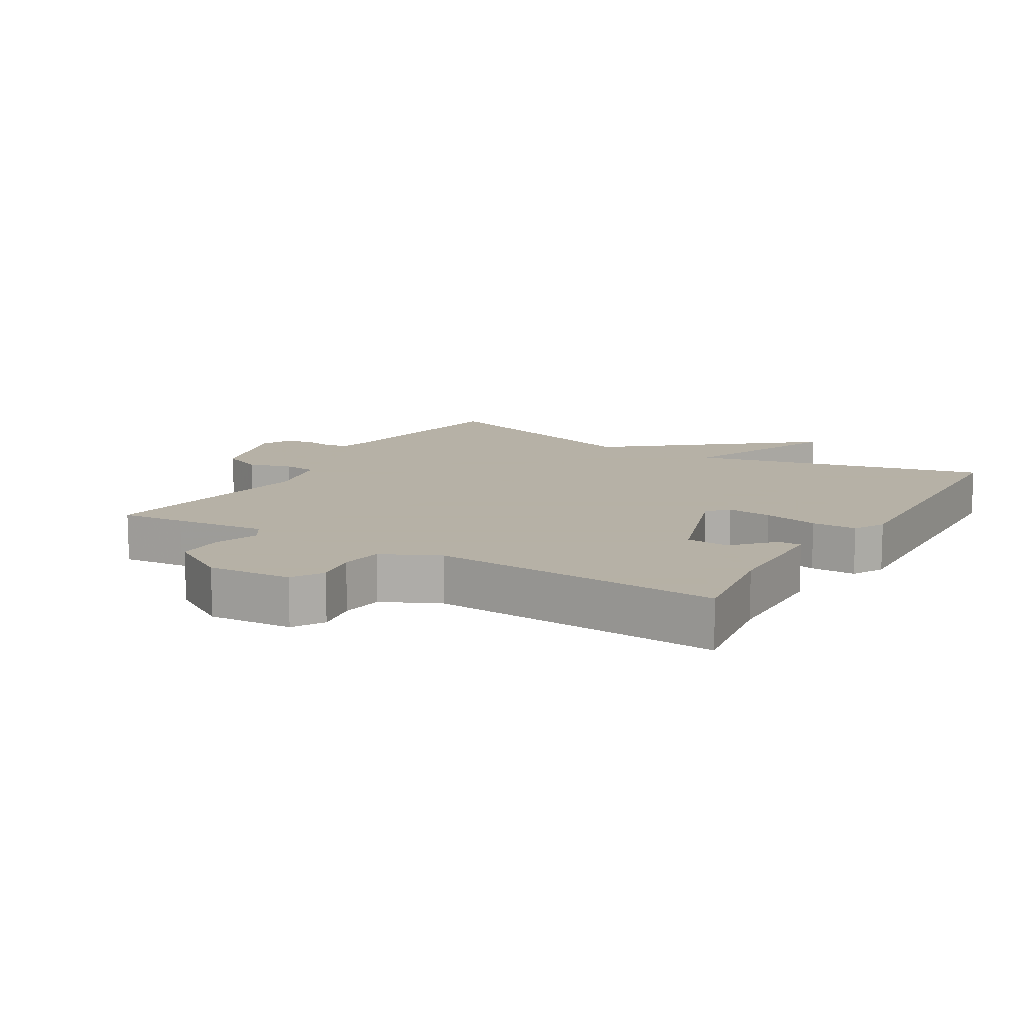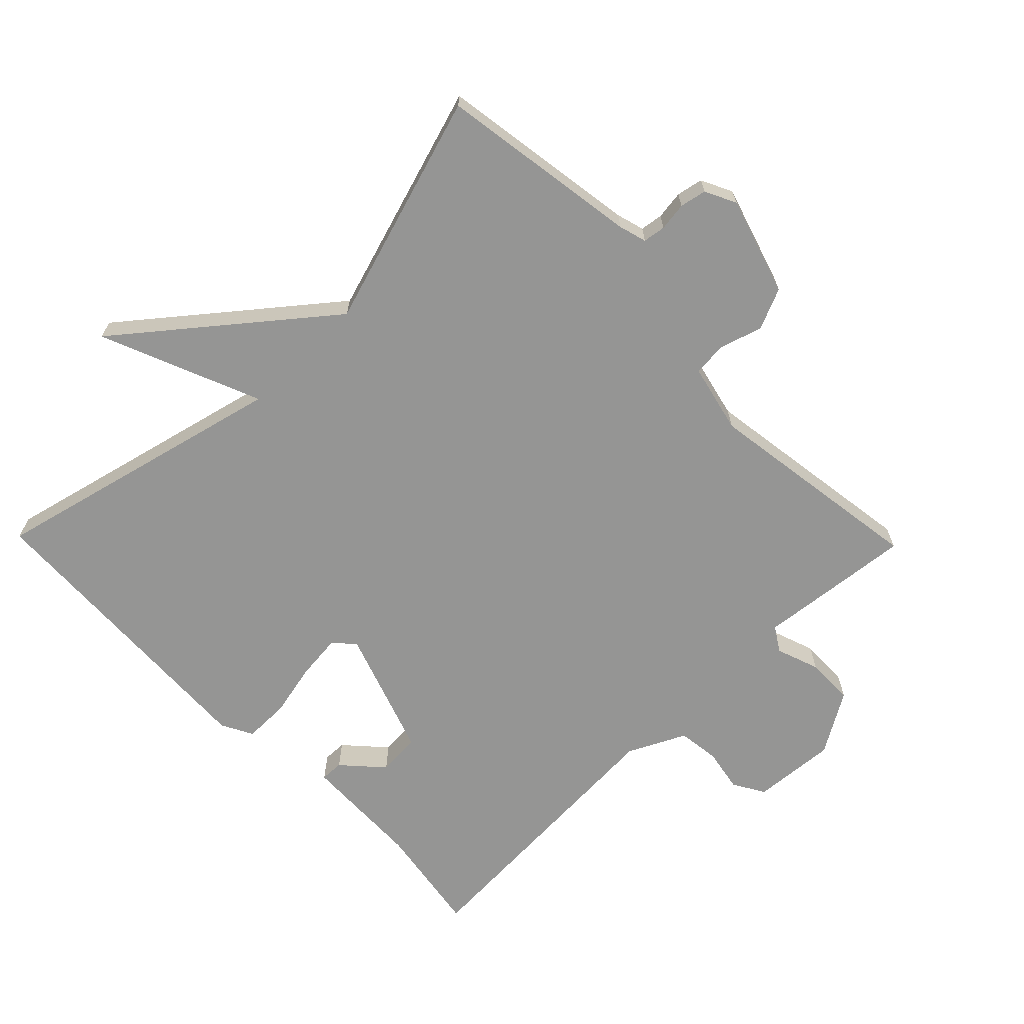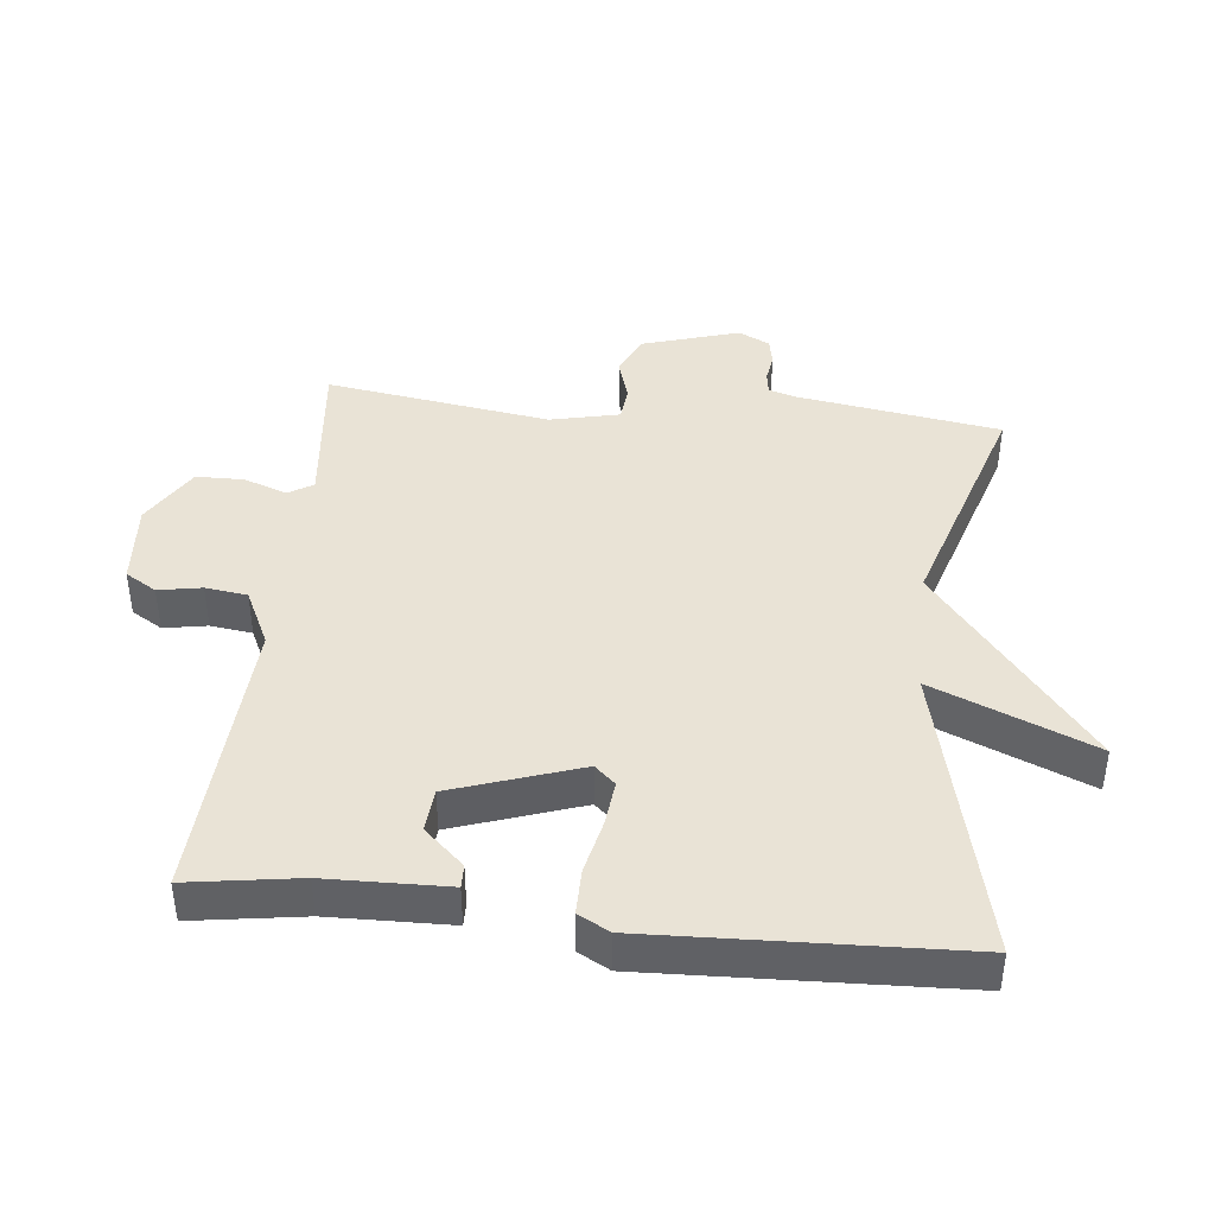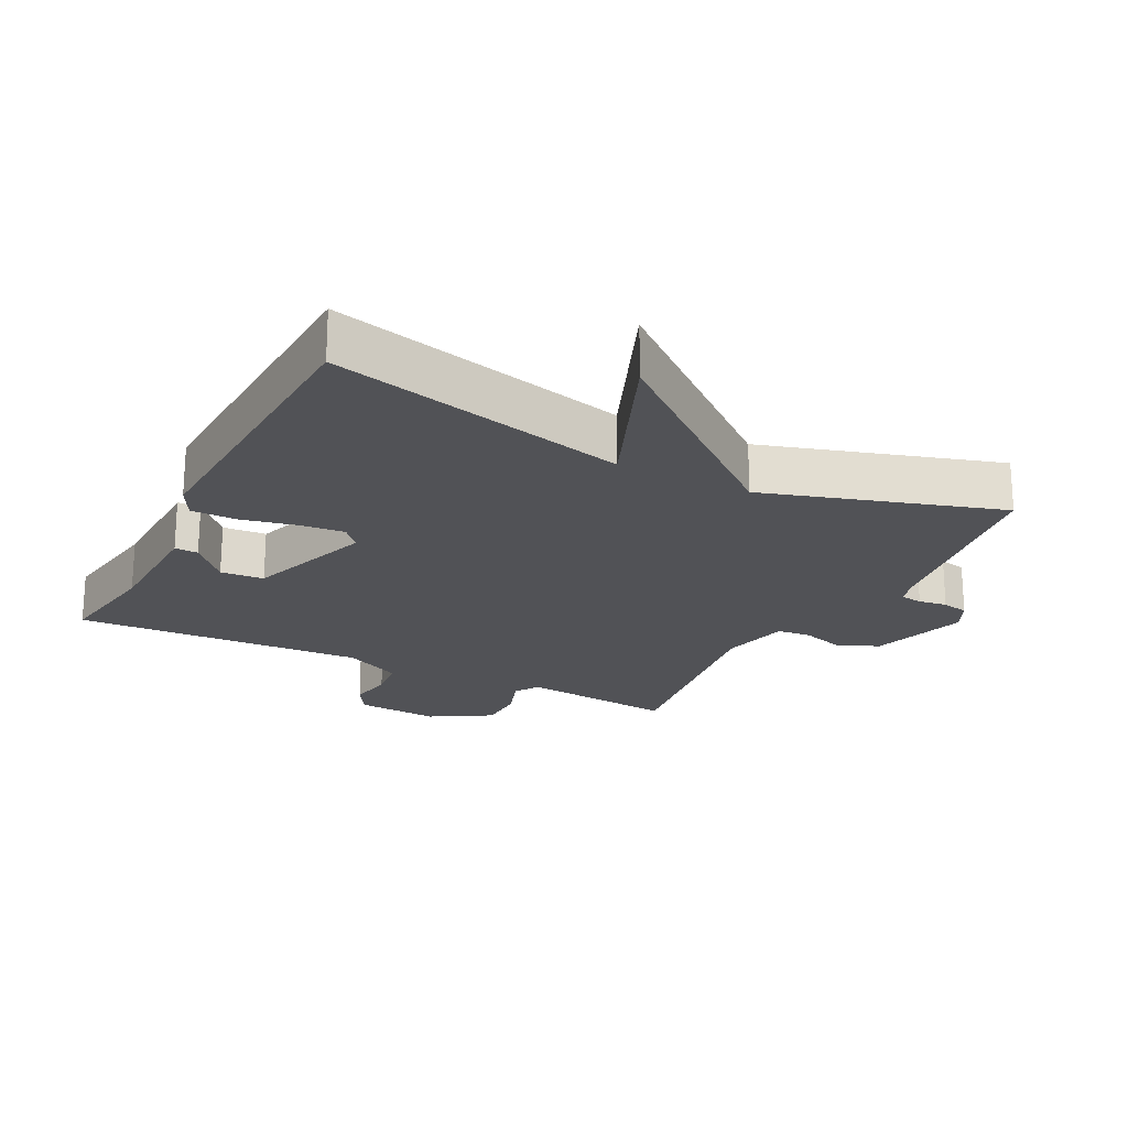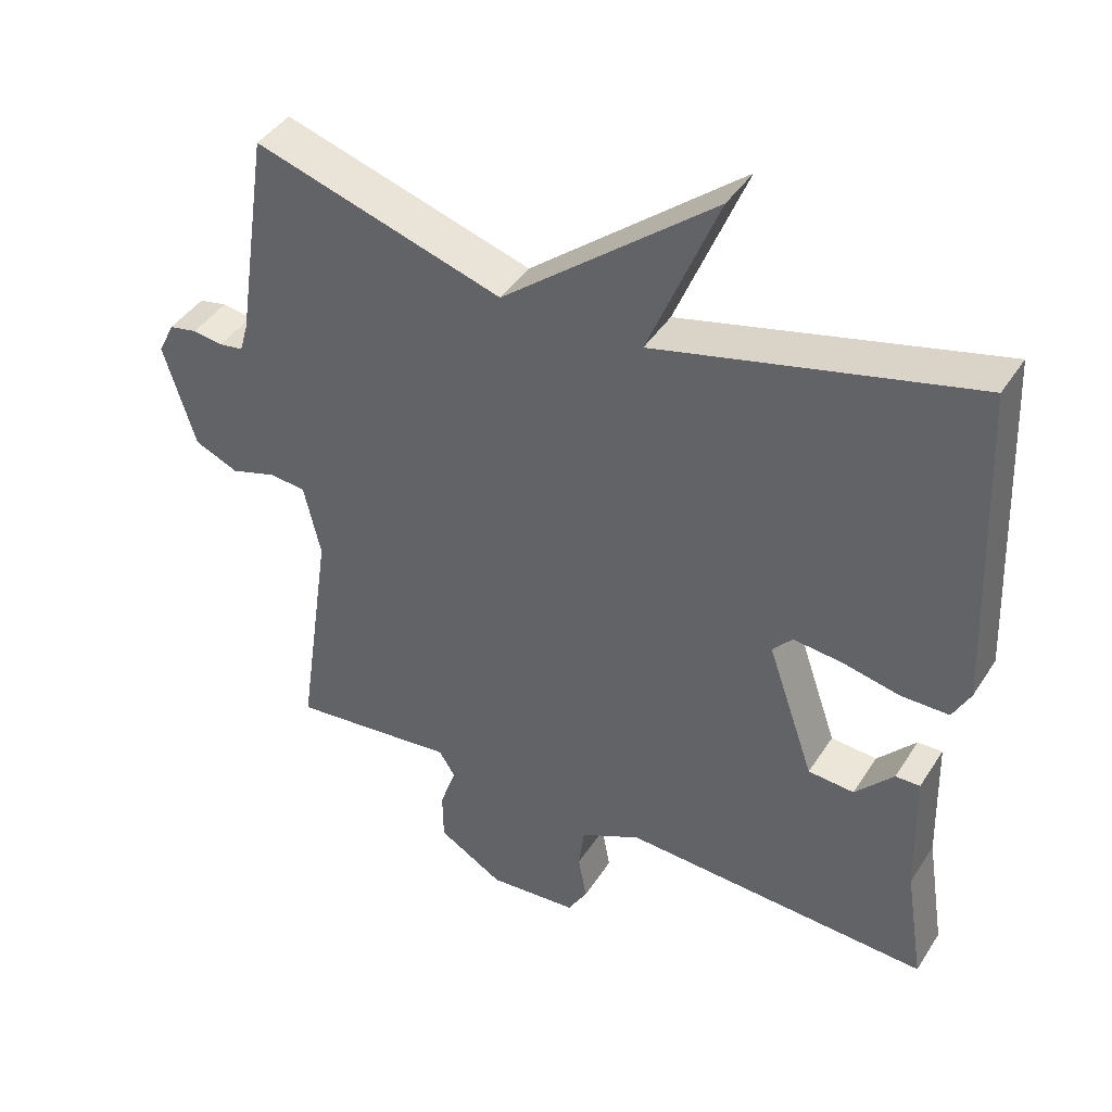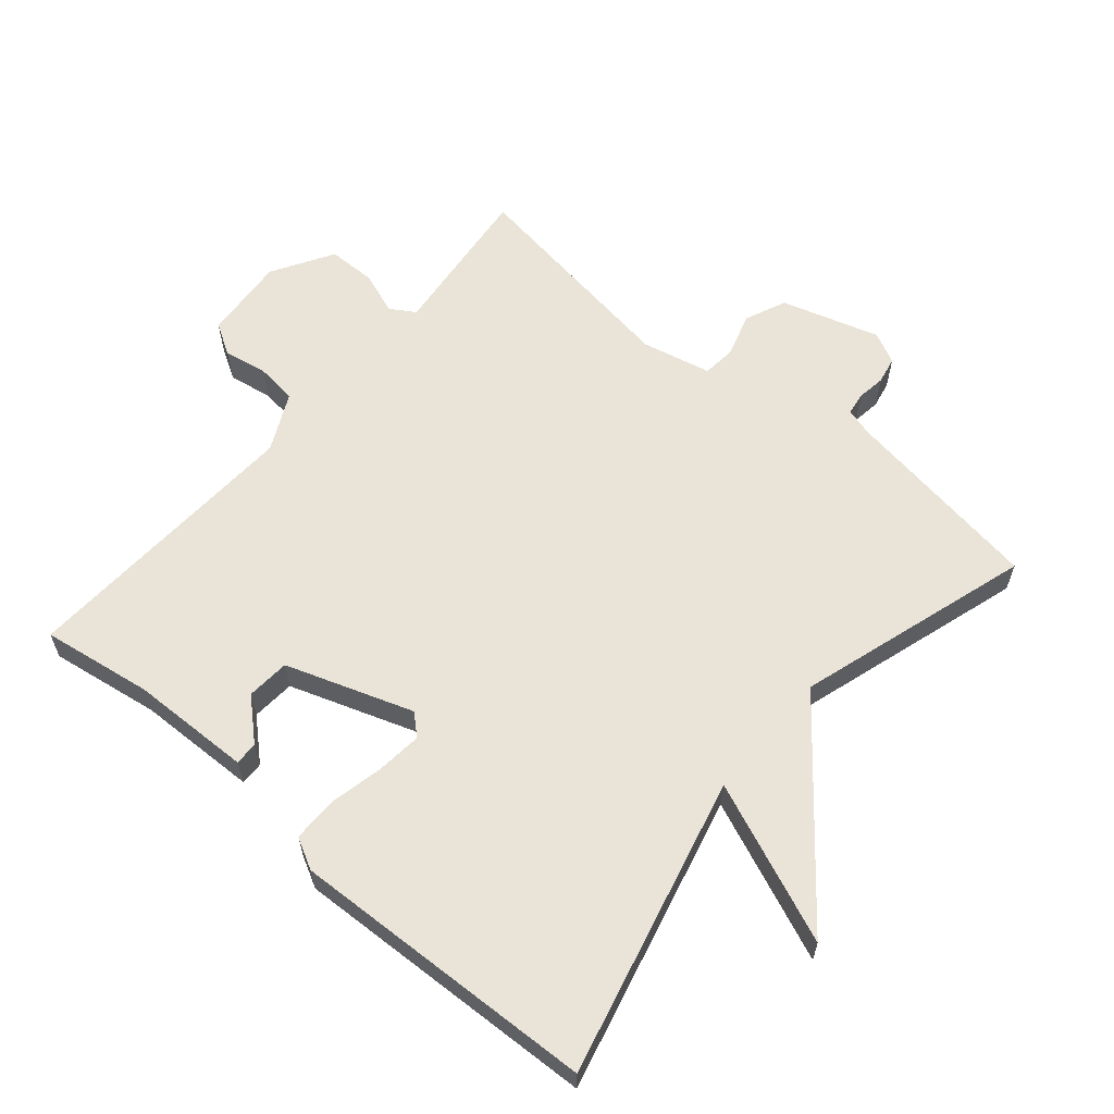
<metadata>
{"format":"obj","ext":"obj","renderer":"f3d","projection":"perspective","resolution":1024,"background":"white","views":[{"elev":12.1,"azim":-148.9,"up":"+Y"},{"elev":-67.4,"azim":44.3,"up":"+Y"},{"elev":42.0,"azim":-83.7,"up":"+Y"},{"elev":-21.3,"azim":-27.1,"up":"+Y"},{"elev":42.0,"azim":-149.9,"up":"+Z"},{"elev":61.2,"azim":-49.6,"up":"+Y"}]}
</metadata>
<code>
v 0.5 0.07 -0.5
v 0.404 0.07 -0.49
v 0.265 0.07 -0.475
v 0.242 0.07 -0.512
v 0.265 0.07 -0.577
v 0.264 0.07 -0.649
v 0.172 0.07 -0.704
v 0.046 0.07 -0.694
v 0.018 0.07 -0.647
v 0.03 0.07 -0.582
v 0.022 0.07 -0.519
v -0.064 0.07 -0.477
v -0.5 0.07 -0.5
v -0.474 0.07 -0.334
v -0.469 0.07 -0.152
v -0.434 0.07 -0.153
v -0.38 0.07 -0.212
v -0.315 0.07 -0.207
v -0.249 0.07 -0.016
v -0.277 0.07 0.015
v -0.345 0.07 0.008
v -0.427 0.07 -0.01
v -0.495 0.07 -0.01
v -0.52 0.07 0.037
v -0.5 0.07 0.5
v -0.052 0.07 0.391
v -0.151 0.07 0.632
v 0.148 0.07 0.391
v 0.5 0.07 0.5
v 0.546 0.07 0.196
v 0.558 0.07 0.154
v 0.592 0.07 0.149
v 0.635 0.07 0.155
v 0.675 0.07 0.147
v 0.698 0.07 0.1
v 0.653 0.07 -0.047
v 0.591 0.07 -0.074
v 0.526 0.07 -0.054
v 0.475 0.07 -0.059
v 0.451 0.07 -0.163
v 0.5 0 -0.5
v 0.404 0 -0.49
v 0.265 0 -0.475
v 0.242 0 -0.512
v 0.265 0 -0.577
v 0.264 0 -0.649
v 0.172 0 -0.704
v 0.046 0 -0.694
v 0.018 0 -0.647
v 0.03 0 -0.582
v 0.022 0 -0.519
v -0.064 0 -0.477
v -0.5 0 -0.5
v -0.474 0 -0.334
v -0.469 0 -0.152
v -0.434 0 -0.153
v -0.38 0 -0.212
v -0.315 0 -0.207
v -0.249 0 -0.016
v -0.277 0 0.015
v -0.345 0 0.008
v -0.427 0 -0.01
v -0.495 0 -0.01
v -0.52 0 0.037
v -0.5 0 0.5
v -0.052 0 0.391
v -0.151 0 0.632
v 0.148 0 0.391
v 0.5 0 0.5
v 0.546 0 0.196
v 0.558 0 0.154
v 0.592 0 0.149
v 0.635 0 0.155
v 0.675 0 0.147
v 0.698 0 0.1
v 0.653 0 -0.047
v 0.591 0 -0.074
v 0.526 0 -0.054
v 0.475 0 -0.059
v 0.451 0 -0.163
f 36 37 38
f 35 36 38
f 34 35 38
f 33 34 38
f 32 33 38
f 31 32 38 39
f 30 31 39
f 28 29 30 39
f 28 39 40
f 27 28 40
f 26 27 40
f 24 25 26
f 23 24 26
f 22 23 26
f 21 22 26
f 20 21 26
f 1 2 3
f 40 1 3
f 26 40 3
f 20 26 3
f 19 20 3
f 14 15 16 17
f 14 17 18
f 13 14 18
f 12 13 18
f 19 3 4
f 18 19 4
f 12 18 4
f 11 12 4
f 8 9 10
f 8 10 11
f 7 8 11
f 6 7 11
f 5 6 11
f 4 5 11
f 78 77 76
f 78 76 75
f 78 75 74
f 78 74 73
f 78 73 72
f 79 78 72 71
f 79 71 70
f 79 70 69 68
f 80 79 68
f 80 68 67
f 80 67 66
f 66 65 64
f 66 64 63
f 66 63 62
f 66 62 61
f 66 61 60
f 43 42 41
f 43 41 80
f 43 80 66
f 43 66 60
f 43 60 59
f 57 56 55 54
f 58 57 54
f 58 54 53
f 58 53 52
f 44 43 59
f 44 59 58
f 44 58 52
f 44 52 51
f 50 49 48
f 51 50 48
f 51 48 47
f 51 47 46
f 51 46 45
f 51 45 44
f 1 41 42 2
f 2 42 43 3
f 3 43 44 4
f 4 44 45 5
f 5 45 46 6
f 6 46 47 7
f 7 47 48 8
f 8 48 49 9
f 9 49 50 10
f 10 50 51 11
f 11 51 52 12
f 12 52 53 13
f 13 53 54 14
f 14 54 55 15
f 15 55 56 16
f 16 56 57 17
f 17 57 58 18
f 18 58 59 19
f 19 59 60 20
f 20 60 61 21
f 21 61 62 22
f 22 62 63 23
f 23 63 64 24
f 24 64 65 25
f 25 65 66 26
f 26 66 67 27
f 27 67 68 28
f 28 68 69 29
f 29 69 70 30
f 30 70 71 31
f 31 71 72 32
f 32 72 73 33
f 33 73 74 34
f 34 74 75 35
f 35 75 76 36
f 36 76 77 37
f 37 77 78 38
f 38 78 79 39
f 39 79 80 40
f 40 80 41 1

</code>
